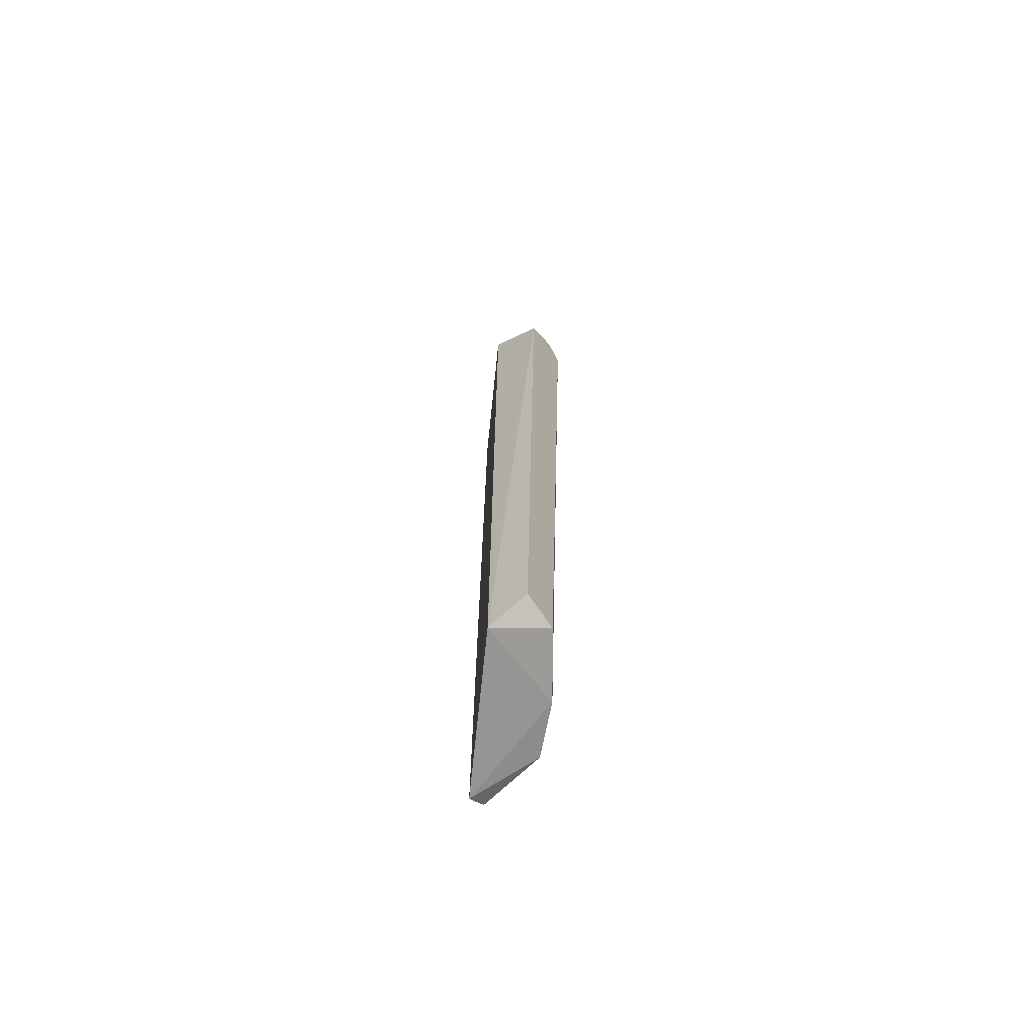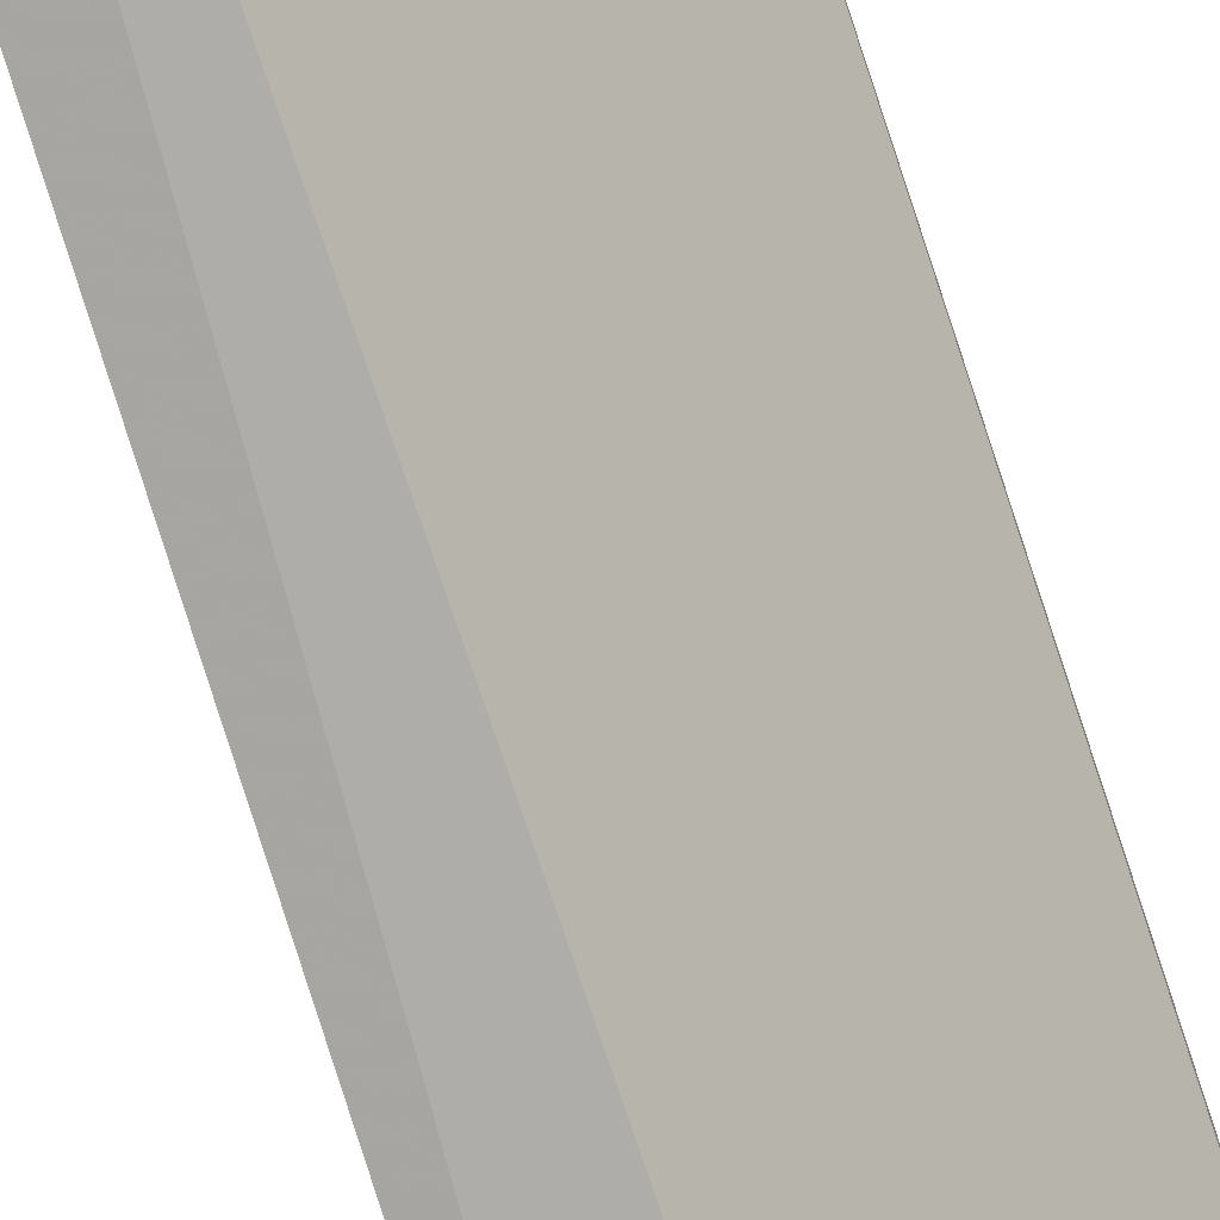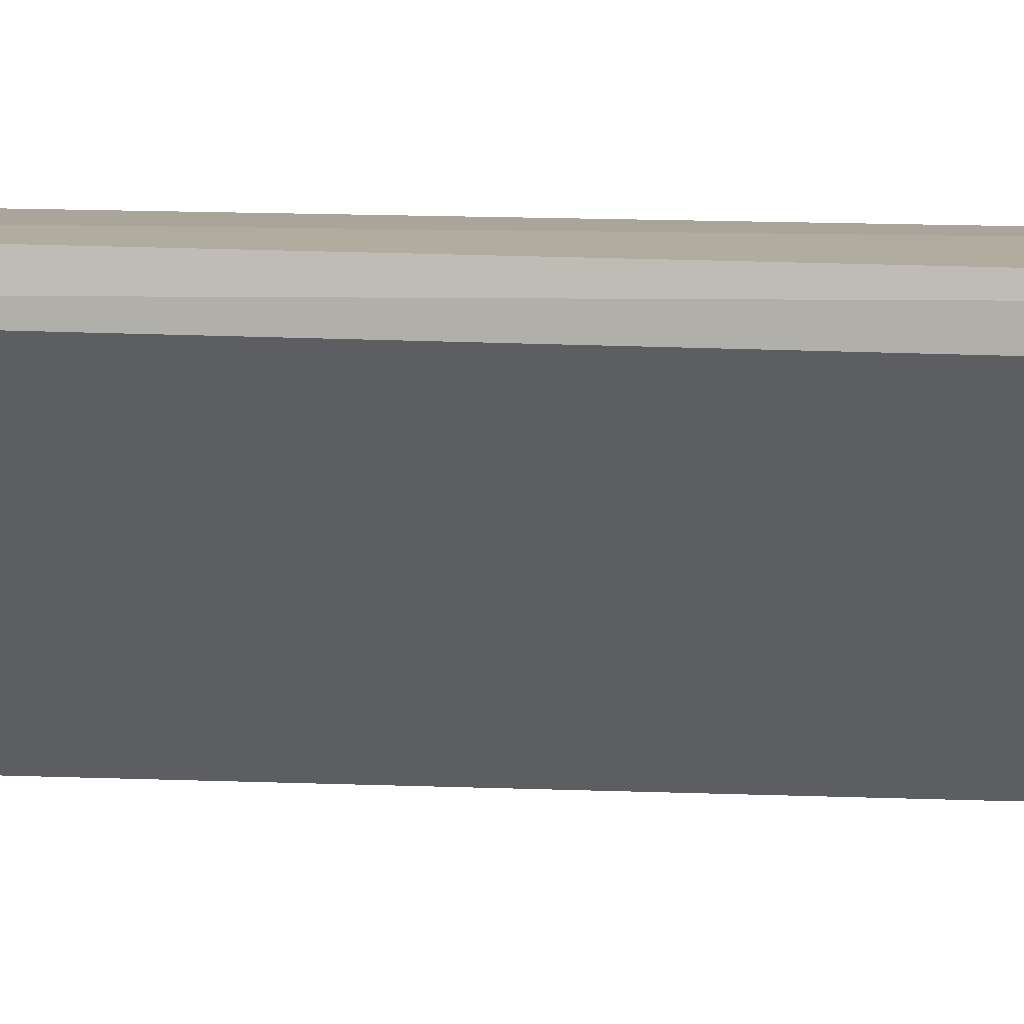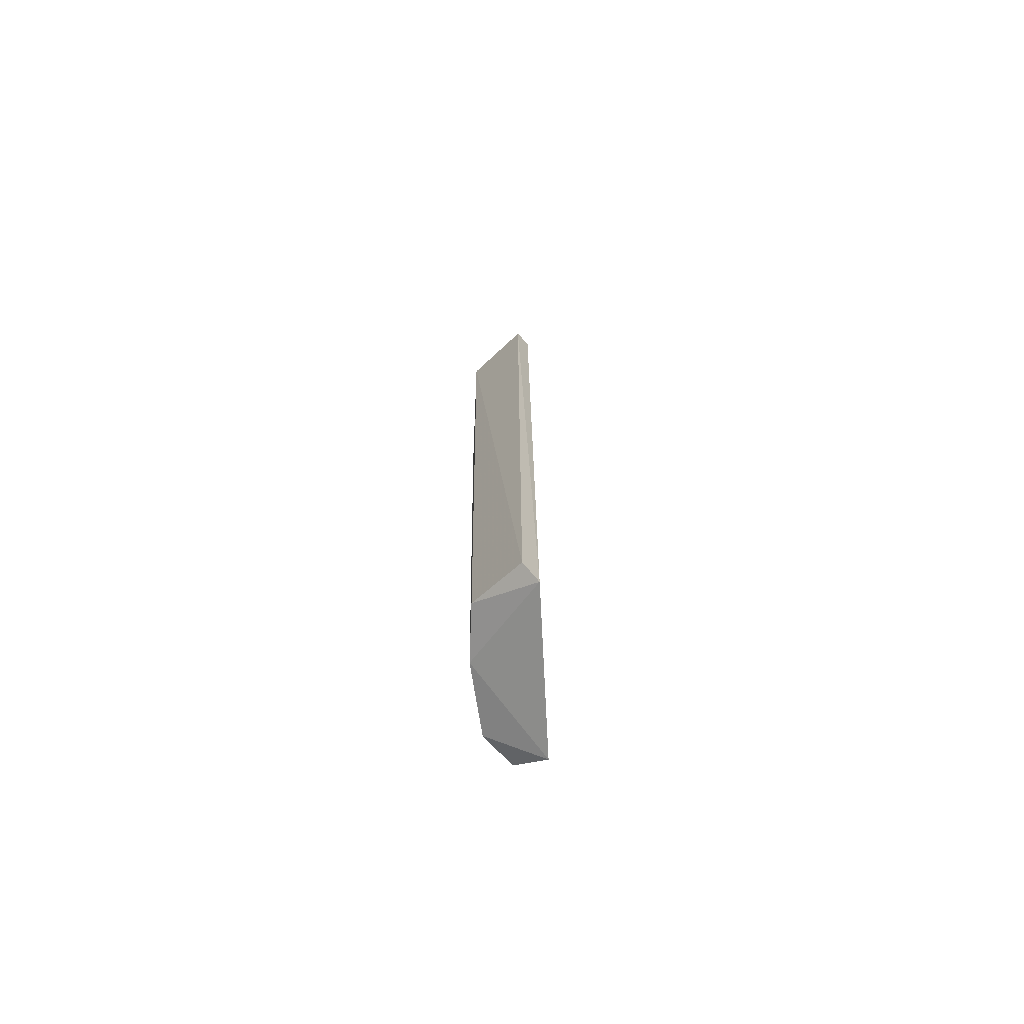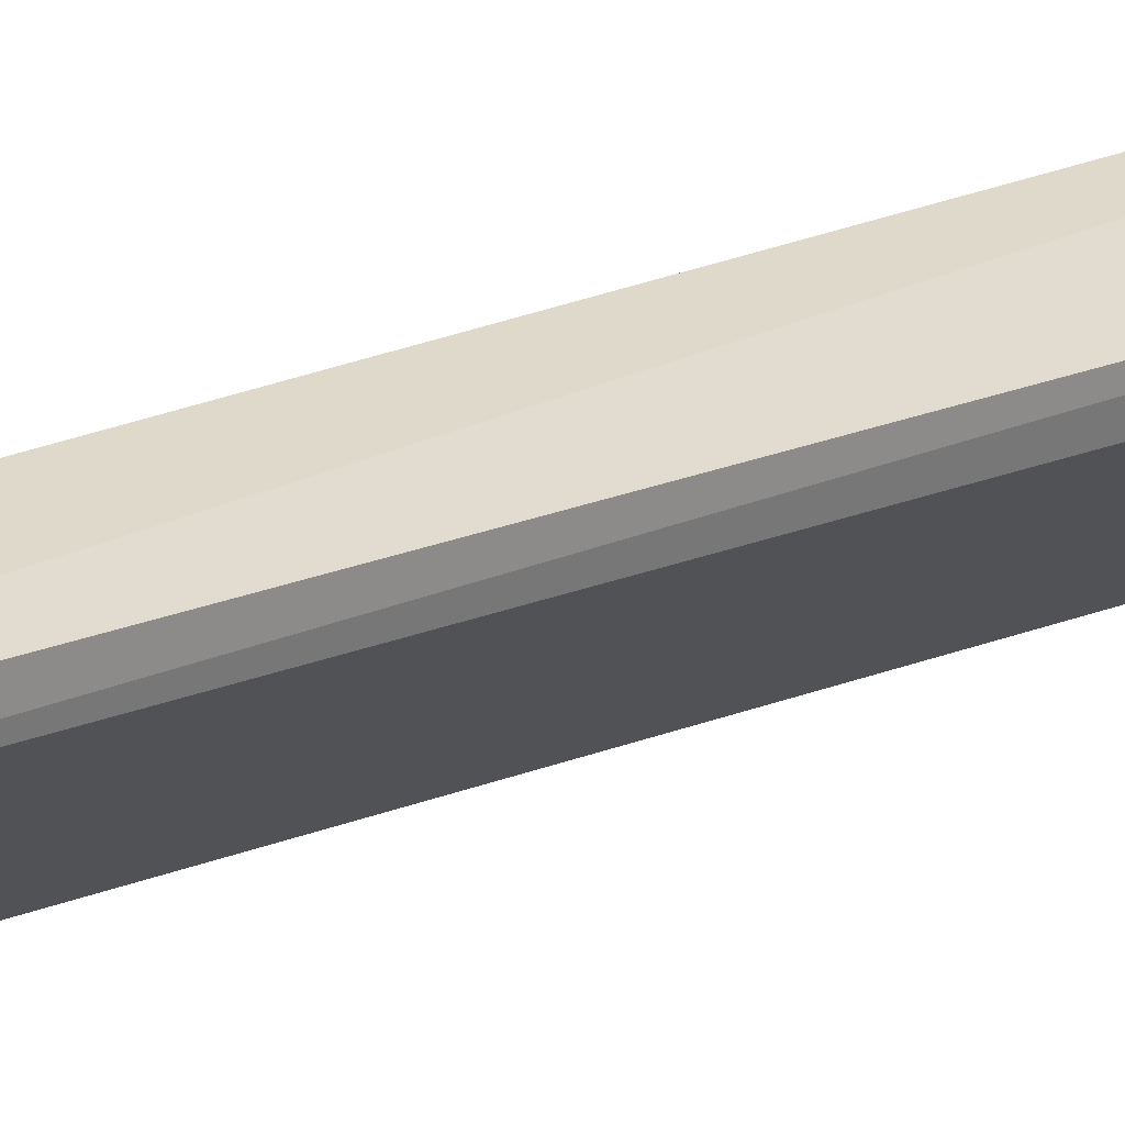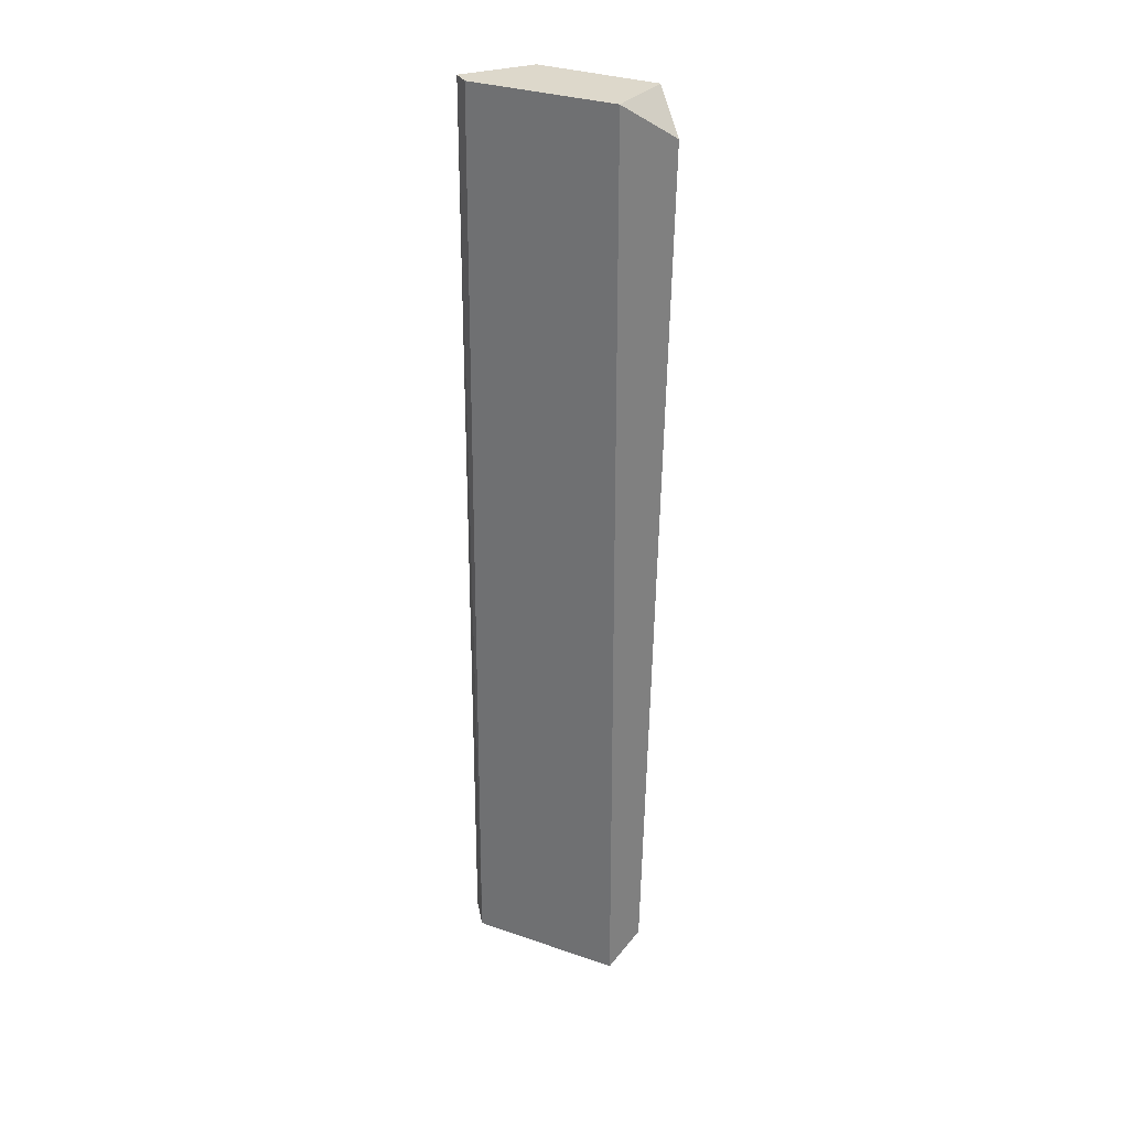
<metadata>
{"format":"obj","ext":"obj","renderer":"f3d","projection":"perspective","resolution":1024,"background":"white","views":[{"elev":-70.4,"azim":-146.1,"up":"+Y"},{"elev":-77.7,"azim":18.5,"up":"+Z"},{"elev":10.0,"azim":98.3,"up":"+Z"},{"elev":-72.6,"azim":42.8,"up":"+Y"},{"elev":34.4,"azim":64.5,"up":"+Z"},{"elev":31.2,"azim":156.1,"up":"+Y"}]}
</metadata>
<code>
v -0.2207 0.2729 0.1852
v -0.3048 0.2519 0.1117
v -0.2943 -0.2421 0.1117
v -0.2523 -0.2421 0.1852
v -0.3048 0.2624 0.1432
v -0.274 -0.2604 0.1091
v -0.2177 -0.2605 0.1766
v -0.2733 0.2729 0.1117
v -0.2628 0.2729 0.1852
v -0.2943 -0.2421 0.1327
v -0.2207 0.2729 0.1747
v -0.219 -0.2526 0.1867
v -0.2733 -0.2421 0.1642
v -0.3048 0.2729 0.1327
v -0.3048 0.2519 0.1432
f 10 13 15
f 3 2 6
f 6 2 8
f 7 6 8
f 1 8 9
f 2 3 10
f 3 6 10
f 1 7 11
f 8 1 11
f 7 8 11
f 4 7 12
f 7 1 12
f 1 9 12
f 9 4 12
f 7 4 13
f 6 7 13
f 10 6 13
f 2 5 14
f 8 2 14
f 5 9 14
f 9 8 14
f 5 2 15
f 4 9 15
f 9 5 15
f 2 10 15
f 13 4 15

</code>
